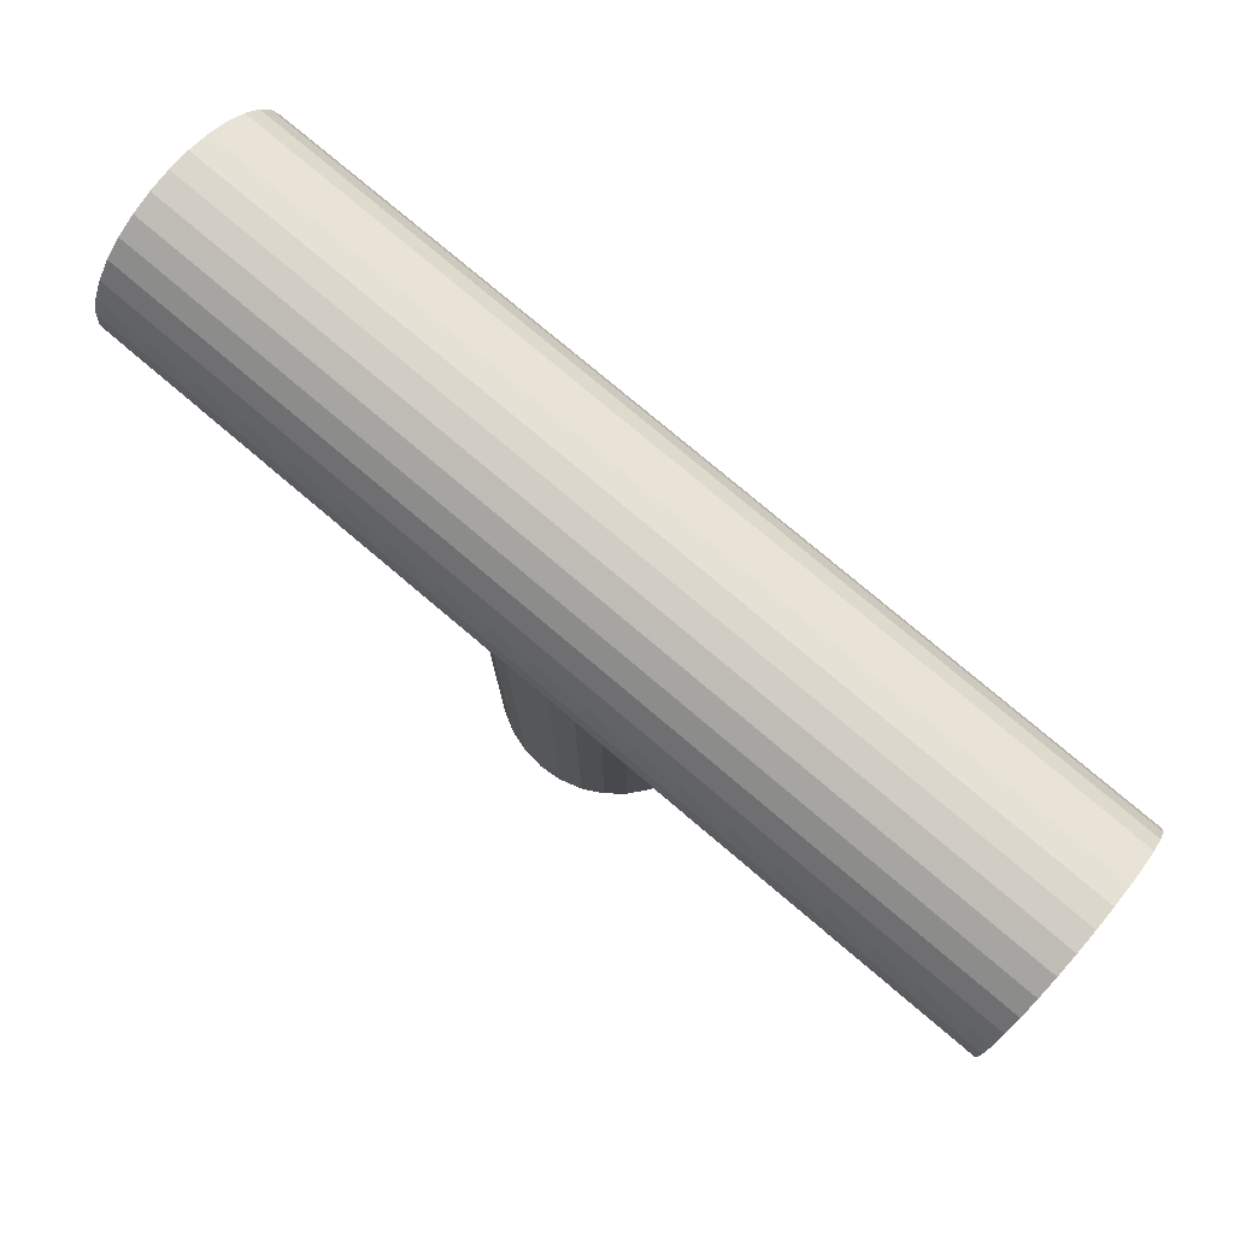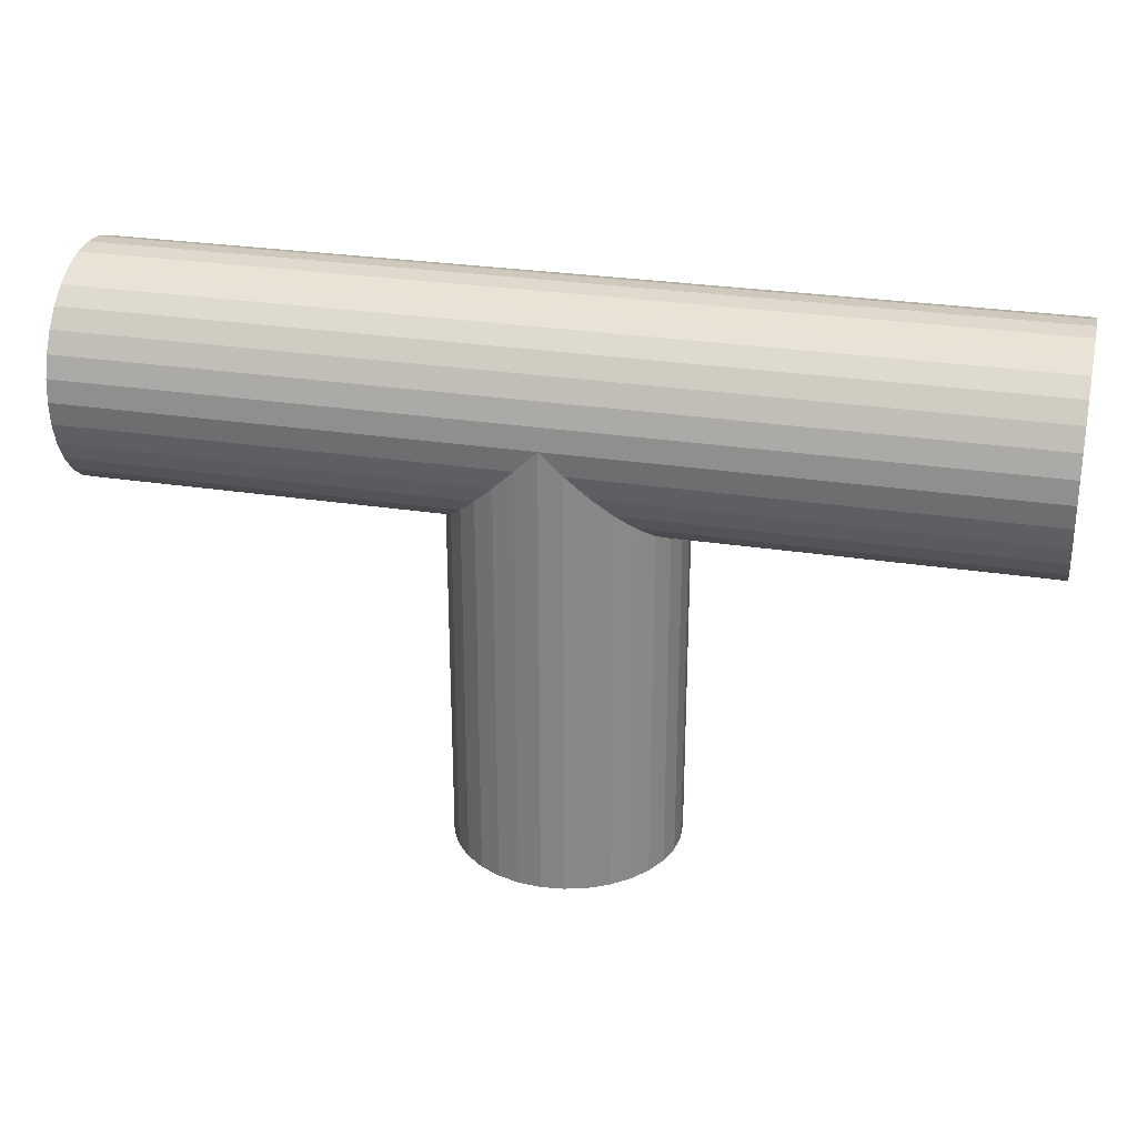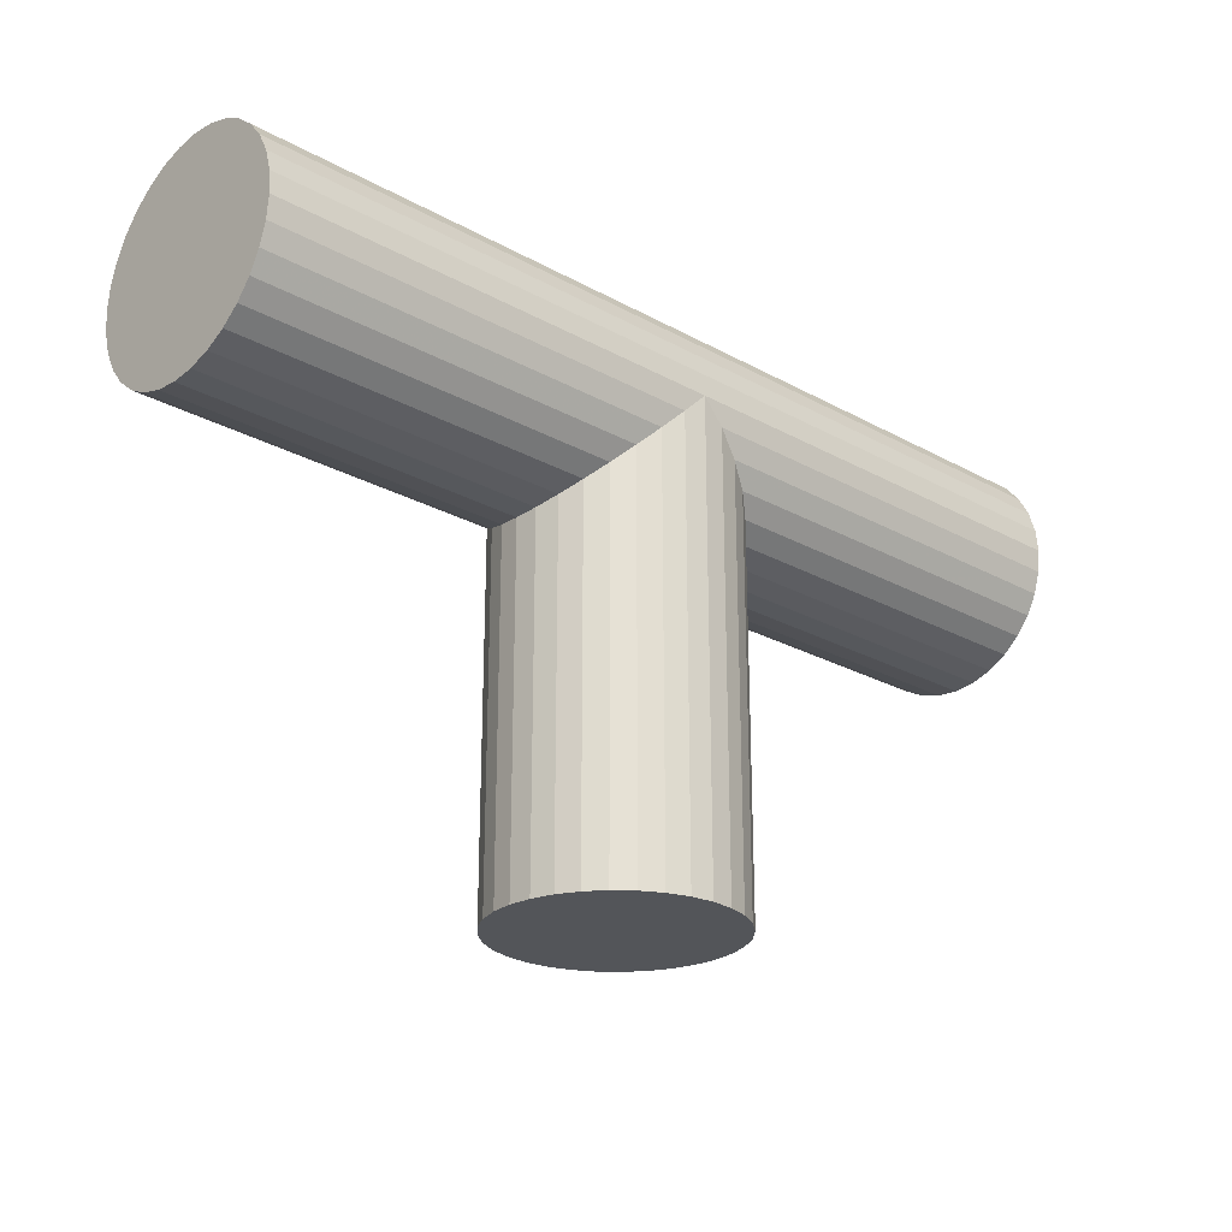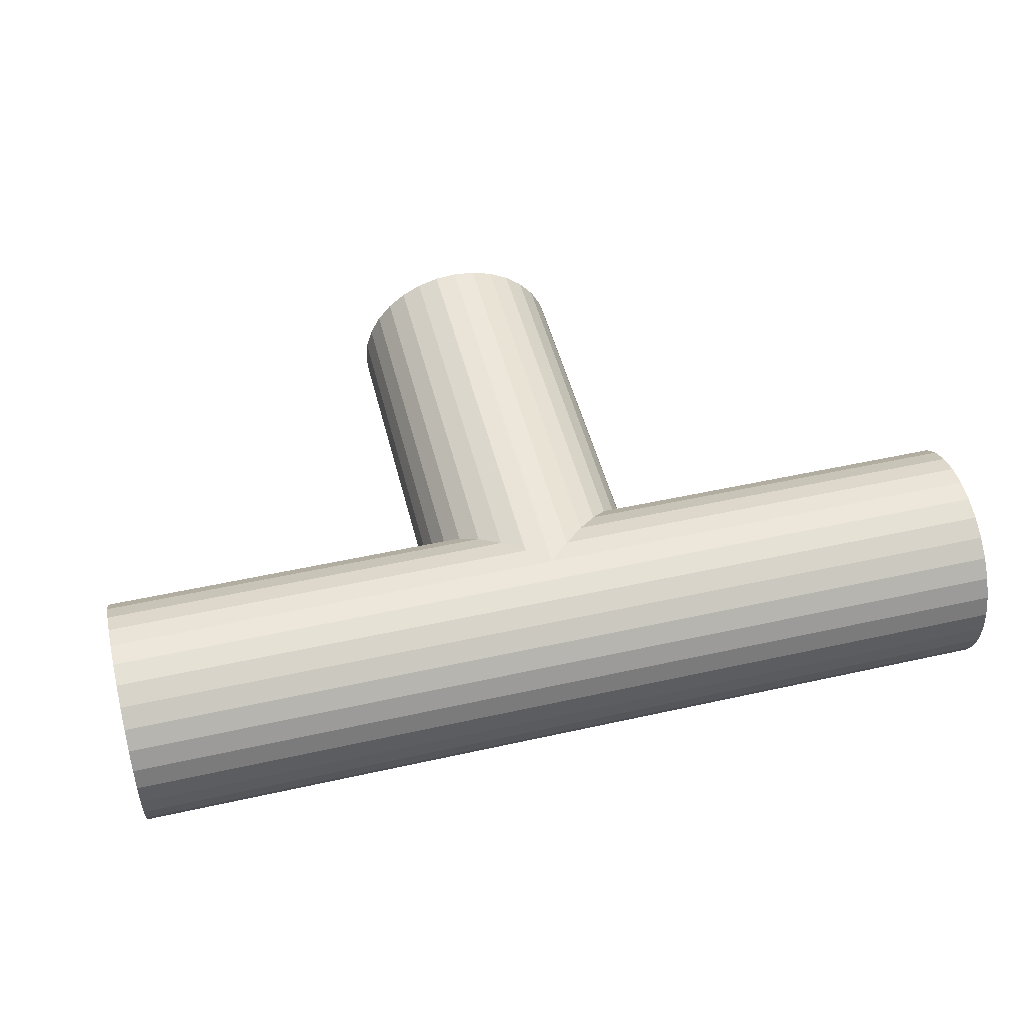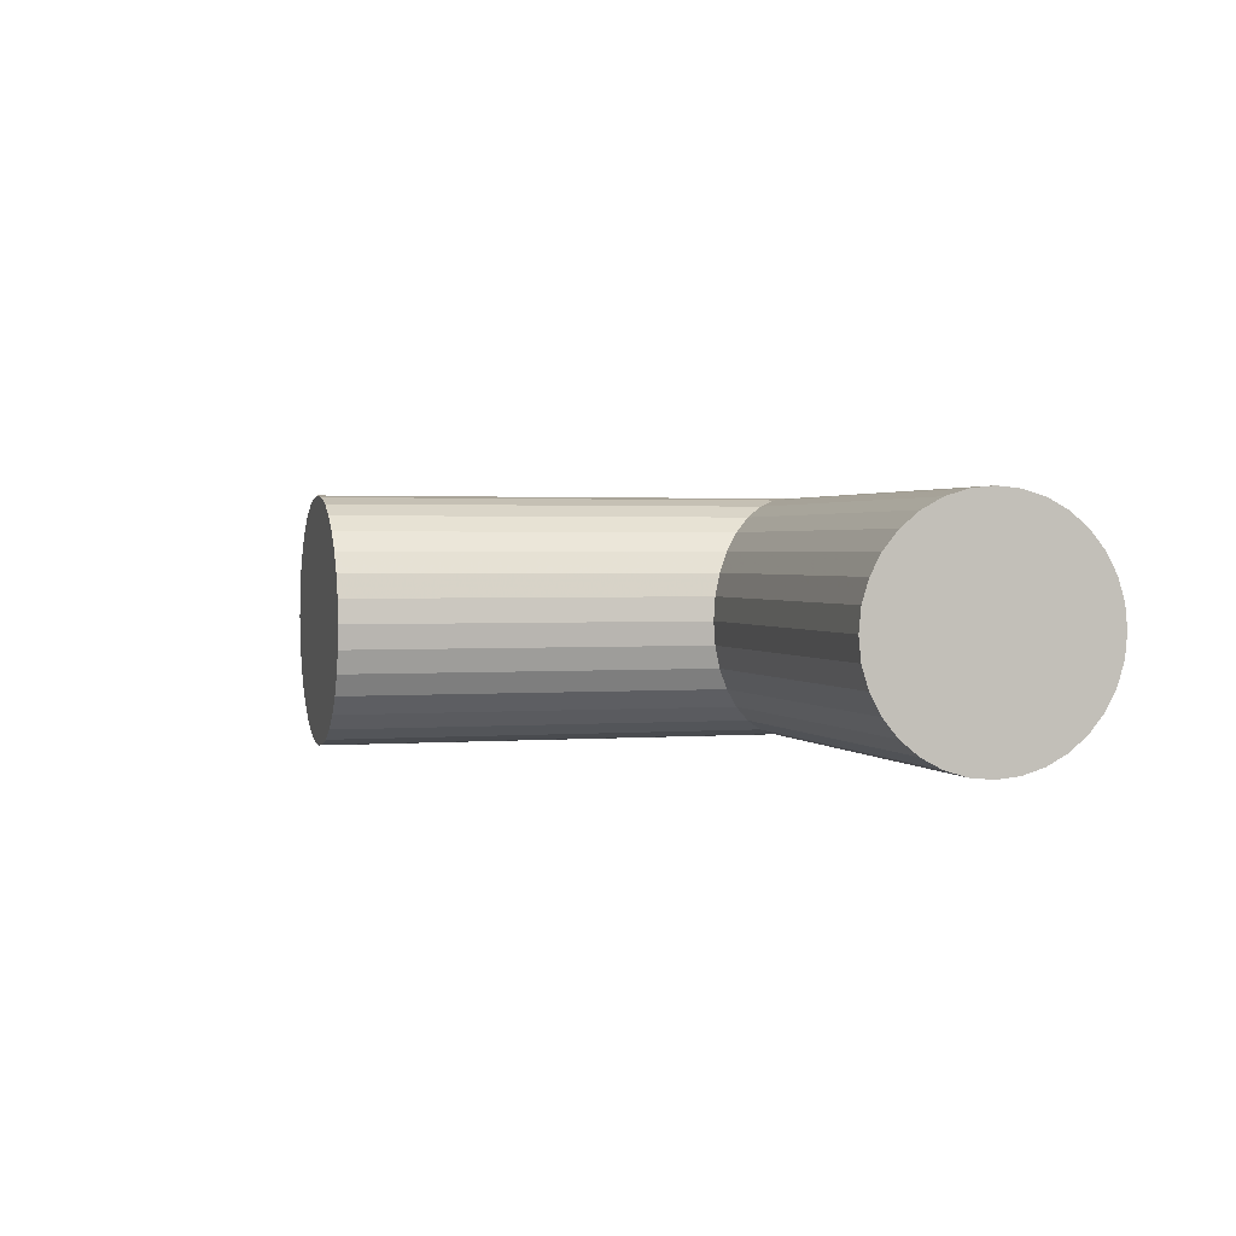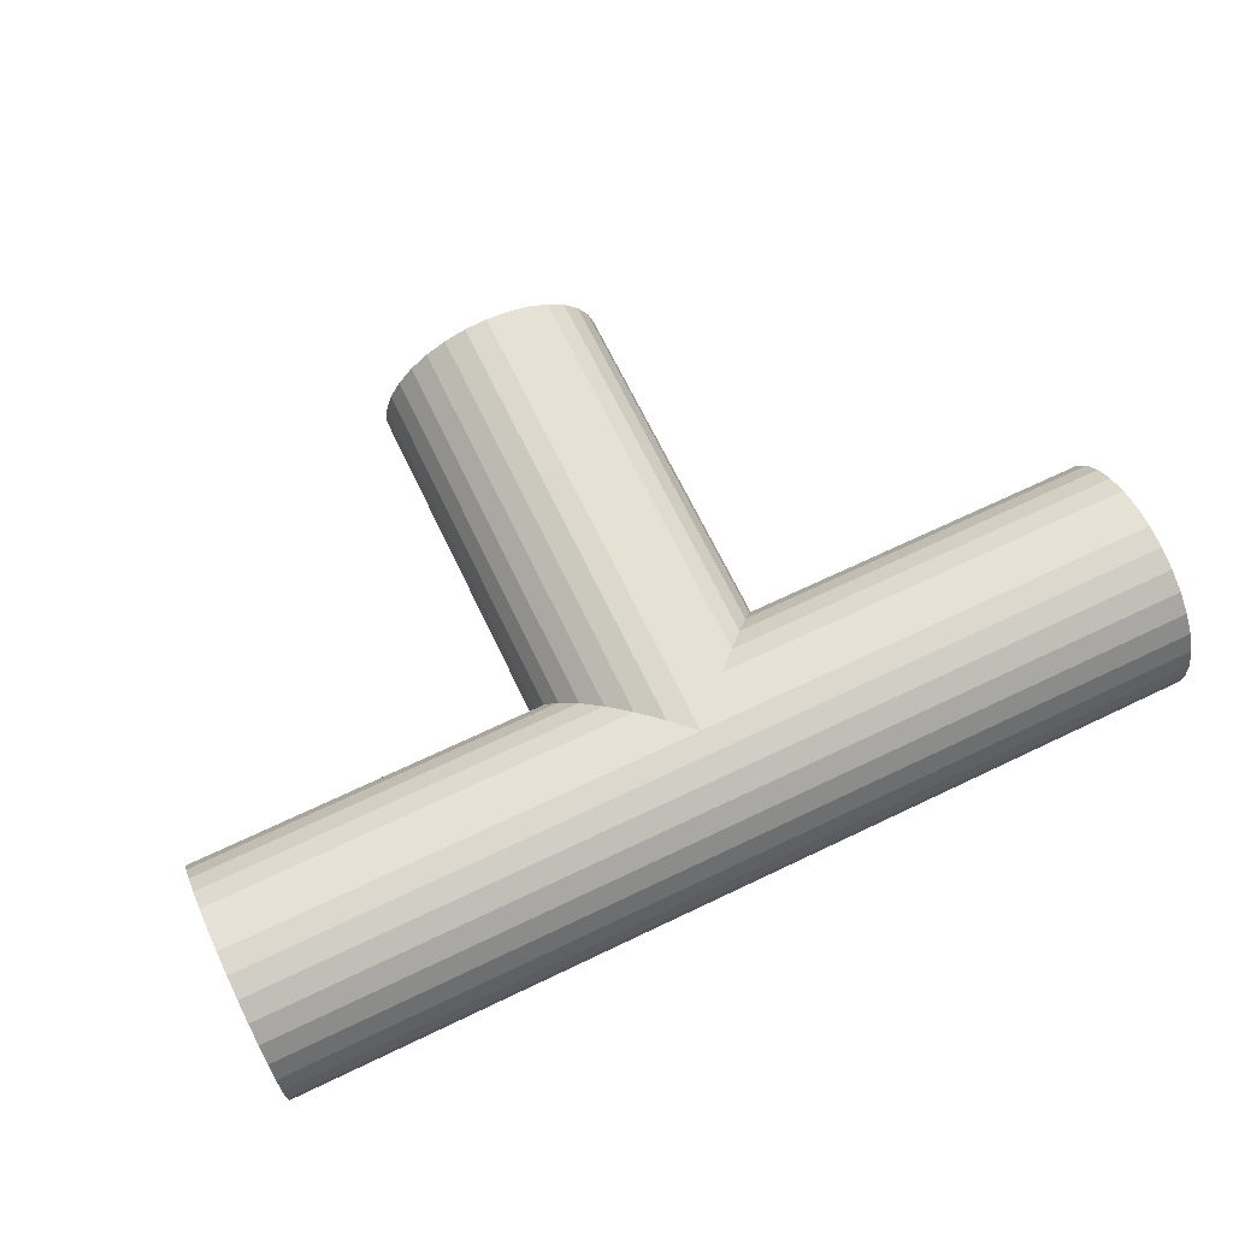
<metadata>
{"format":"obj","ext":"obj","renderer":"f3d","projection":"perspective","resolution":1024,"background":"white","views":[{"elev":77.8,"azim":-139.8,"up":"+Z"},{"elev":27.6,"azim":13.5,"up":"+Z"},{"elev":-24.3,"azim":-42.4,"up":"+Z"},{"elev":49.2,"azim":-13.9,"up":"+Y"},{"elev":1.7,"azim":-106.3,"up":"+Y"},{"elev":68.0,"azim":-25.6,"up":"+Y"}]}
</metadata>
<code>
o branch
v 0 0.5 -2
v 0.09755 0.4904 -2
v 0.1913 0.4619 -2
v 0.2778 0.4157 -2
v 0.3536 0.3536 -2
v 0.4157 0.2778 -2
v 0.4619 0.1913 -2
v 0.4904 0.09755 -2
v 0.5 0 -2
v 0.4904 -0.09755 -2
v 0.4619 -0.1913 -2
v 0.4157 -0.2778 -2
v 0.3536 -0.3536 -2
v 0.2778 -0.4157 -2
v 0.1913 -0.4619 -2
v 0.09755 -0.4904 -2
v 0 -0.5 -2
v -0.09755 -0.4904 -2
v -0.1913 -0.4619 -2
v -0.2778 -0.4157 -2
v -0.3536 -0.3536 -2
v -0.4157 -0.2778 -2
v -0.4619 -0.1913 -2
v -0.4904 -0.09755 -2
v -0.5 0 -2
v -0.4904 0.09755 -2
v -0.4619 0.1913 -2
v -0.4157 0.2778 -2
v -0.3536 0.3536 -2
v -0.2778 0.4157 -2
v -0.1913 0.4619 -2
v -0.09755 0.4904 -2
v 0 0.5 0
v 0.09755 0.4904 -0.09755
v 0.1913 0.4619 -0.1913
v 0.2778 0.4157 -0.2778
v 0.3536 0.3536 -0.3536
v 0.4157 0.2778 -0.4157
v 0.4619 0.1913 -0.4619
v 0.4904 0.09755 -0.4904
v 0.5 0 -0.5
v 0.4904 -0.09755 -0.4904
v 0.4619 -0.1913 -0.4619
v 0.4157 -0.2778 -0.4157
v 0.3536 -0.3536 -0.3536
v 0.2778 -0.4157 -0.2778
v 0.1913 -0.4619 -0.1913
v 0.09755 -0.4904 -0.09755
v 0 -0.5 -0
v -0.09755 -0.4904 -0.09755
v -0.1913 -0.4619 -0.1913
v -0.2778 -0.4157 -0.2778
v -0.3536 -0.3536 -0.3536
v -0.4157 -0.2778 -0.4157
v -0.4619 -0.1913 -0.4619
v -0.4904 -0.09755 -0.4904
v -0.5 0 -0.5
v -0.4904 0.09755 -0.4904
v -0.4619 0.1913 -0.4619
v -0.4157 0.2778 -0.4157
v -0.3536 0.3536 -0.3536
v -0.2778 0.4157 -0.2778
v -0.1913 0.4619 -0.1913
v -0.09755 0.4904 -0.09755
v -2 0.5 0
v 2 0.5 -0
v -2 0.4904 -0.09755
v 2 0.4904 -0.09755
v -2 0.4619 -0.1913
v 2 0.4619 -0.1913
v -2 0.4157 -0.2778
v 2 0.4157 -0.2778
v -2 0.3536 -0.3536
v 2 0.3536 -0.3536
v -2 0.2778 -0.4157
v 2 0.2778 -0.4157
v -2 0.1913 -0.4619
v 2 0.1913 -0.4619
v -2 0.09755 -0.4904
v 2 0.09755 -0.4904
v -2 0 -0.5
v 2 -0 -0.5
v -2 -0.09755 -0.4904
v 2 -0.09755 -0.4904
v -2 -0.1913 -0.4619
v 2 -0.1913 -0.4619
v -2 -0.2778 -0.4157
v 2 -0.2778 -0.4157
v -2 -0.3536 -0.3536
v 2 -0.3536 -0.3536
v -2 -0.4157 -0.2778
v 2 -0.4157 -0.2778
v -2 -0.4619 -0.1913
v 2 -0.4619 -0.1913
v -2 -0.4904 -0.09755
v 2 -0.4904 -0.09755
v -2 -0.5 0
v 2 -0.5 -0
v -2 -0.4904 0.09755
v 2 -0.4904 0.09755
v -2 -0.4619 0.1913
v 2 -0.4619 0.1913
v -2 -0.4157 0.2778
v 2 -0.4157 0.2778
v -2 -0.3536 0.3536
v 2 -0.3536 0.3536
v -2 -0.2778 0.4157
v 2 -0.2778 0.4157
v -2 -0.1913 0.4619
v 2 -0.1913 0.4619
v -2 -0.09755 0.4904
v 2 -0.09755 0.4904
v -2 0 0.5
v 2 -0 0.5
v -2 0.09755 0.4904
v 2 0.09755 0.4904
v -2 0.1913 0.4619
v 2 0.1913 0.4619
v -2 0.2778 0.4157
v 2 0.2778 0.4157
v -2 0.3536 0.3536
v 2 0.3536 0.3536
v -2 0.4157 0.2778
v 2 0.4157 0.2778
v -2 0.4619 0.1913
v 2 0.4619 0.1913
v -2 0.4904 0.09755
v 2 0.4904 0.09755
f 2 1 33 34
f 3 2 34 35
f 4 3 35 36
f 5 4 36 37
f 38 6 5 37
f 39 7 6 38
f 40 8 7 39
f 41 9 8 40
f 42 10 9 41
f 43 11 10 42
f 44 12 11 43
f 45 13 12 44
f 46 14 13 45
f 47 15 14 46
f 48 16 15 47
f 49 17 16 48
f 50 18 17 49
f 51 19 18 50
f 52 20 19 51
f 53 21 20 52
f 22 21 53 54
f 23 22 54 55
f 24 23 55 56
f 25 24 56 57
f 26 25 57 58
f 27 26 58 59
f 28 27 59 60
f 29 28 60 61
f 30 29 61 62
f 31 30 62 63
f 32 31 63 64
f 1 32 64 33
f 32 1 2 3 4 5 6 7 8 9 10 11 12 13 14 15 16 17 18 19 20 21 22 23 24 25 26 27 28 29 30 31
f 65 66 68 67
f 67 68 70 69
f 69 70 72 71
f 71 72 74 73
f 73 74 76 75
f 75 76 78 77
f 77 78 80 79
f 79 80 82 81
f 81 82 84 83
f 83 84 86 85
f 85 86 88 87
f 87 88 90 89
f 89 90 92 91
f 91 92 94 93
f 93 94 96 95
f 95 96 98 97
f 97 98 100 99
f 99 100 102 101
f 101 102 104 103
f 103 104 106 105
f 105 106 108 107
f 107 108 110 109
f 109 110 112 111
f 111 112 114 113
f 113 114 116 115
f 115 116 118 117
f 117 118 120 119
f 119 120 122 121
f 121 122 124 123
f 123 124 126 125
f 68 66 128 126 124 122 120 118 116 114 112 110 108 106 104 102 100 98 96 94 92 90 88 86 84 82 80 78 76 74 72 70
f 125 126 128 127
f 127 128 66 65
f 65 67 69 71 73 75 77 79 81 83 85 87 89 91 93 95 97 99 101 103 105 107 109 111 113 115 117 119 121 123 125 127

</code>
